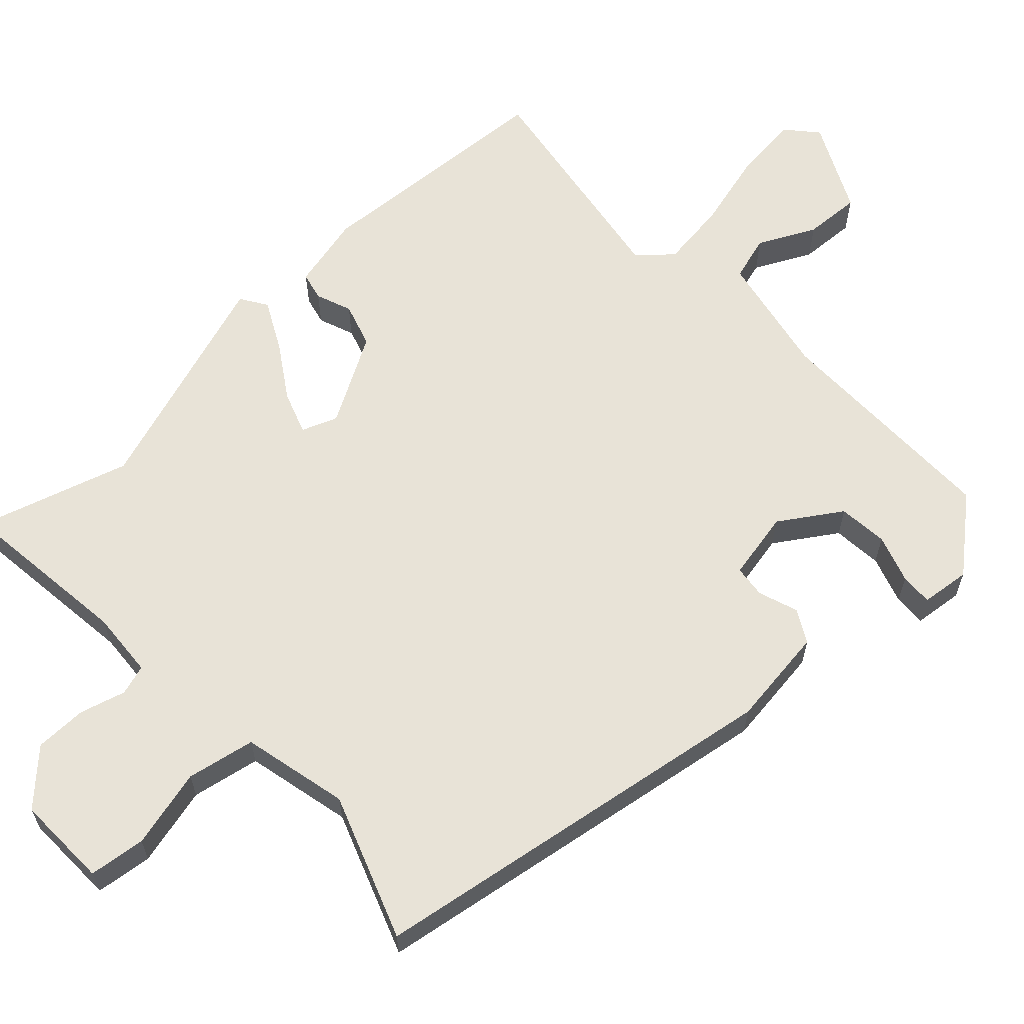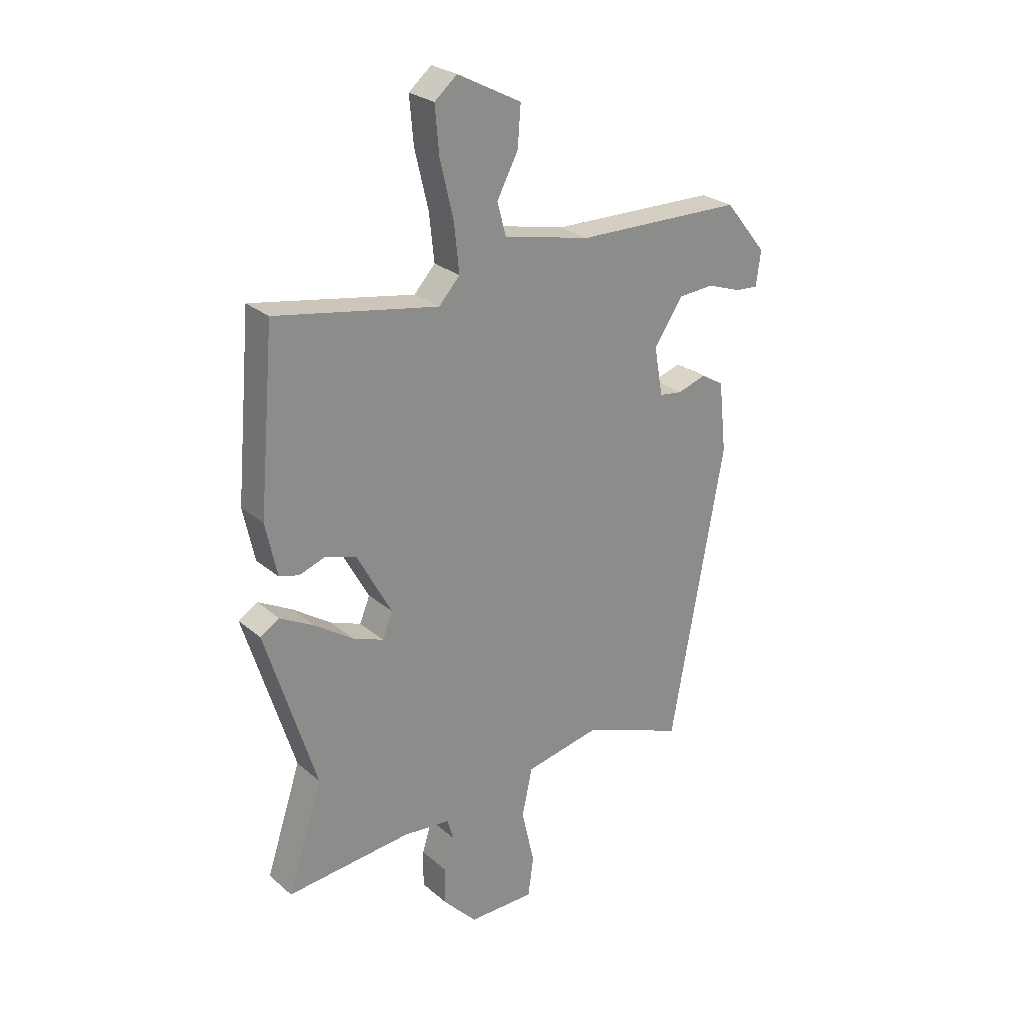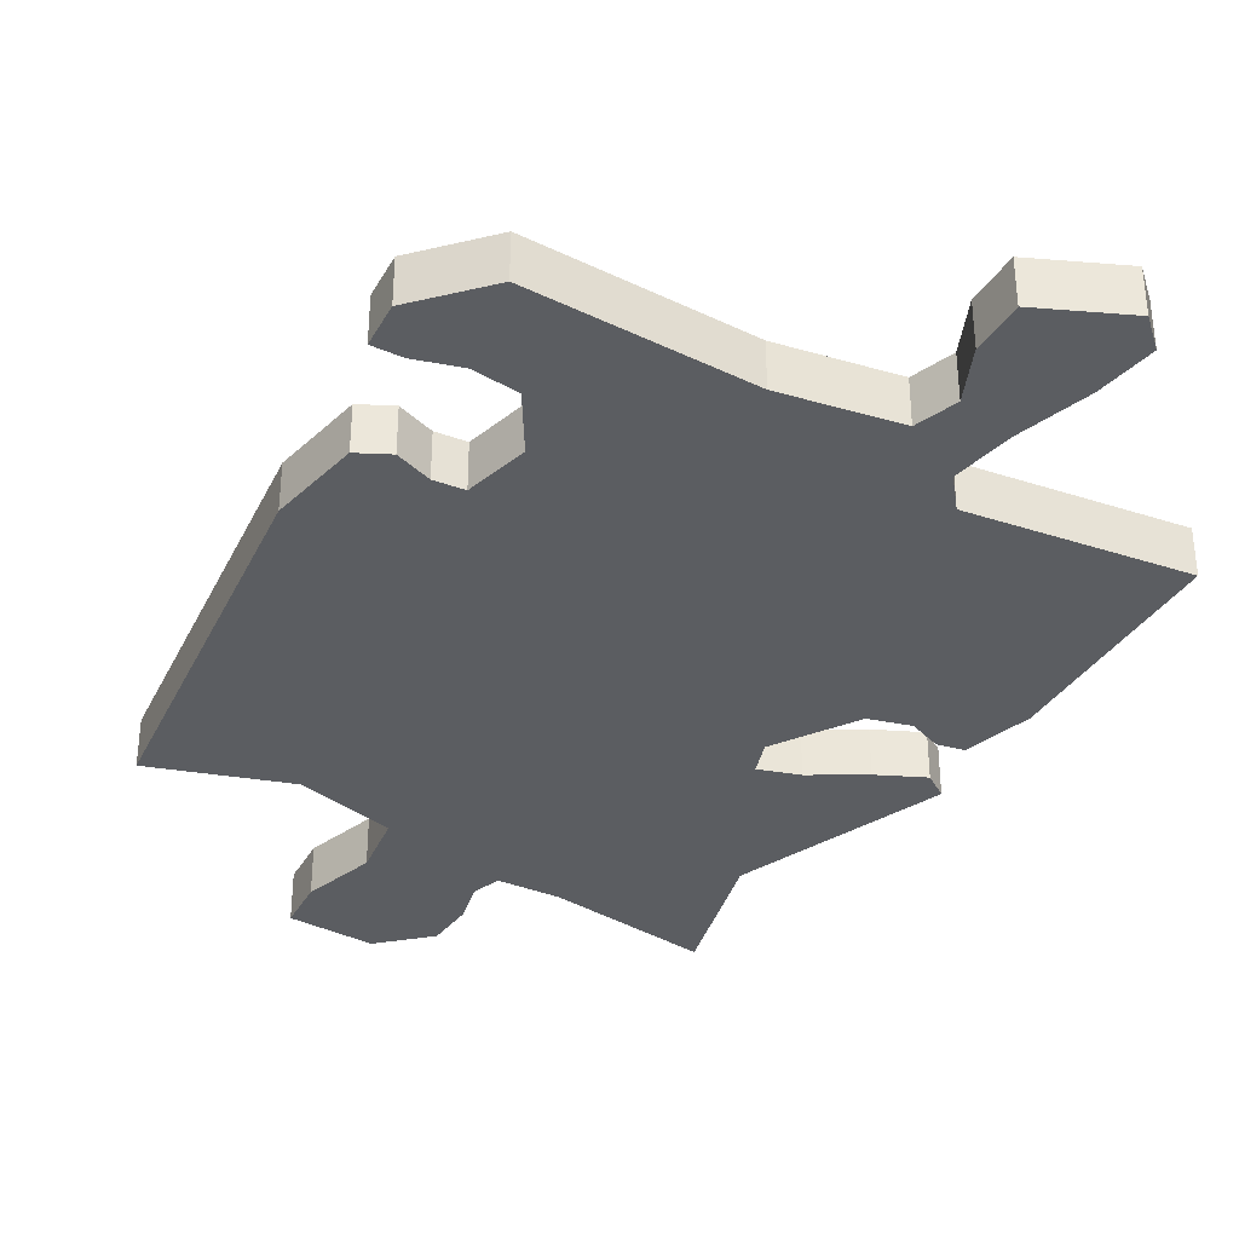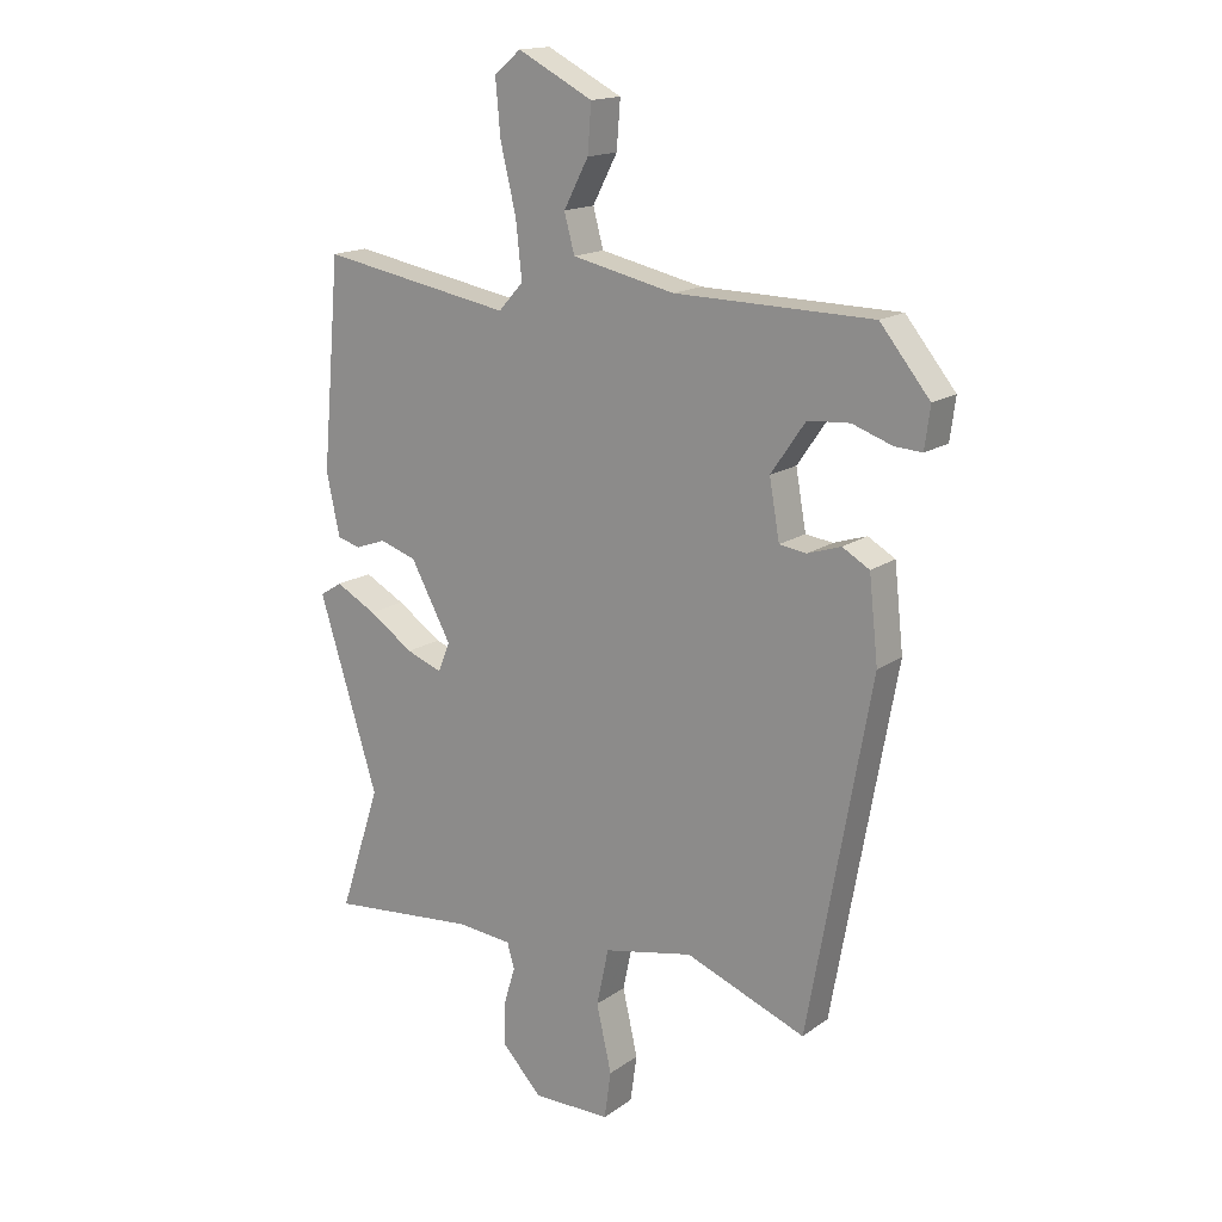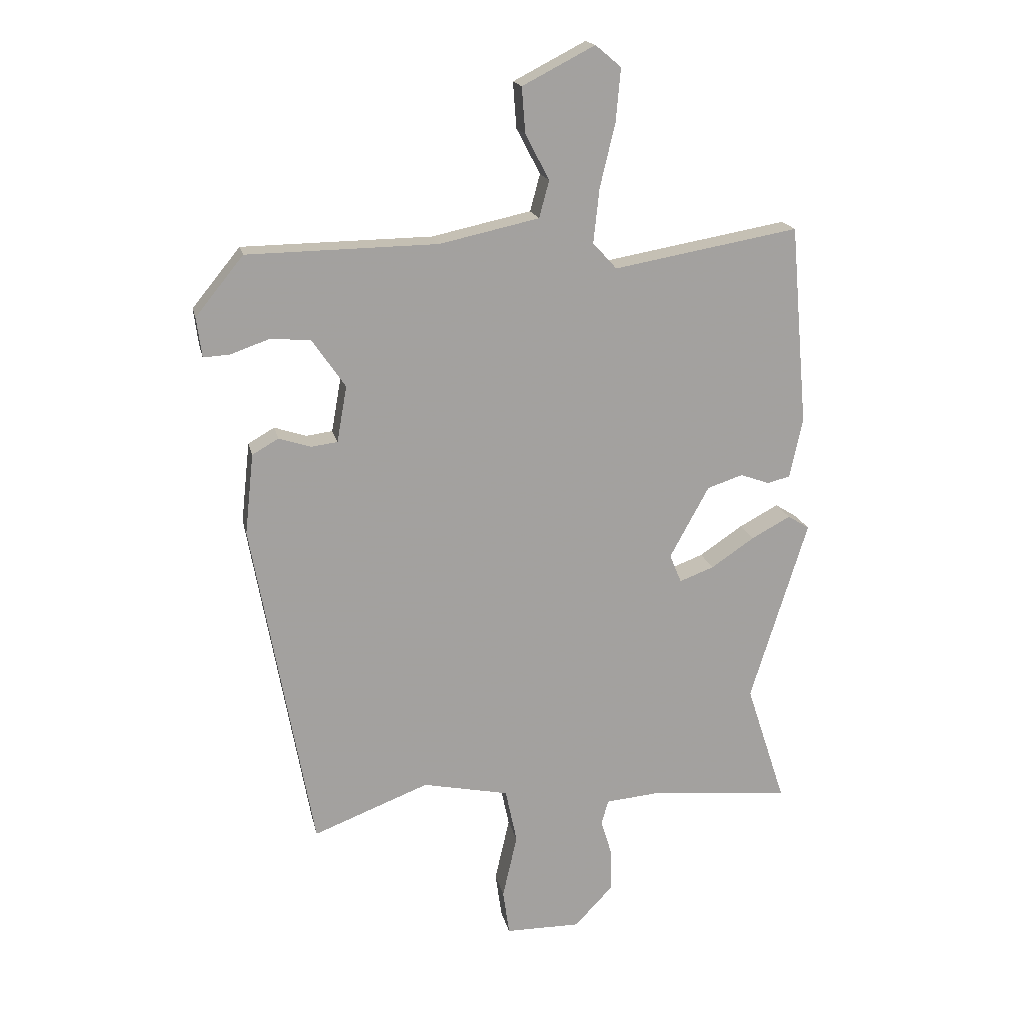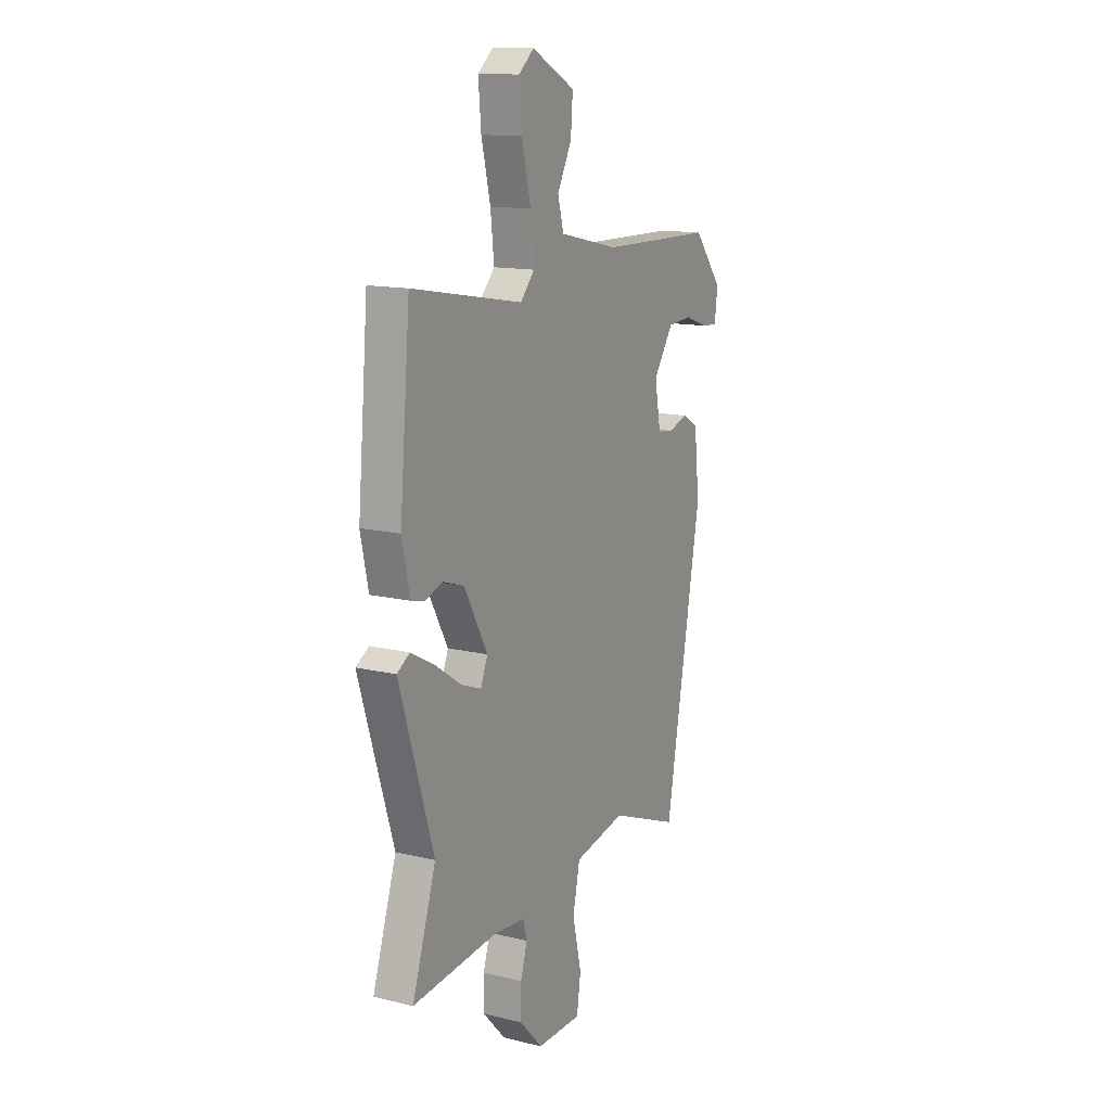
<metadata>
{"format":"obj","ext":"obj","renderer":"f3d","projection":"perspective","resolution":1024,"background":"white","views":[{"elev":62.4,"azim":-134.2,"up":"+Y"},{"elev":26.0,"azim":142.9,"up":"+Z"},{"elev":-35.4,"azim":-33.5,"up":"+Y"},{"elev":16.2,"azim":-144.5,"up":"+Z"},{"elev":17.8,"azim":-12.0,"up":"+Z"},{"elev":13.7,"azim":118.5,"up":"+Z"}]}
</metadata>
<code>
v 0.499 0.07 0.516
v 0.513 0.07 0.354
v 0.529 0.07 0.173
v 0.507 0.07 0.07
v 0.468 0.07 0.06
v 0.418 0.07 0.078
v 0.357 0.07 0.058
v 0.29 0.07 -0.065
v 0.31 0.07 -0.114
v 0.369 0.07 -0.092
v 0.443 0.07 -0.042
v 0.51 0.07 -0.006
v 0.547 0.07 -0.029
v 0.449 0.07 -0.344
v 0.517 0.07 -0.552
v 0.274 0.07 -0.528
v 0.182 0.07 -0.536
v 0.17 0.07 -0.578
v 0.189 0.07 -0.641
v 0.19 0.07 -0.713
v 0.124 0.07 -0.783
v -0.005 0.07 -0.782
v -0.016 0.07 -0.704
v 0.009 0.07 -0.594
v -0.011 0.07 -0.5
v -0.159 0.07 -0.469
v -0.358 0.07 -0.546
v -0.462 0.07 0.03
v -0.447 0.07 0.168
v -0.402 0.07 0.194
v -0.347 0.07 0.176
v -0.302 0.07 0.182
v -0.285 0.07 0.278
v -0.342 0.07 0.361
v -0.411 0.07 0.366
v -0.477 0.07 0.343
v -0.522 0.07 0.34
v -0.531 0.07 0.408
v -0.449 0.07 0.509
v -0.123 0.07 0.514
v 0.047 0.07 0.551
v 0.064 0.07 0.614
v 0.023 0.07 0.692
v 0.017 0.07 0.77
v 0.141 0.07 0.834
v 0.185 0.07 0.797
v 0.177 0.07 0.707
v 0.151 0.07 0.598
v 0.141 0.07 0.505
v 0.182 0.07 0.46
v 0.499 0 0.516
v 0.513 0 0.354
v 0.529 0 0.173
v 0.507 0 0.07
v 0.468 0 0.06
v 0.418 0 0.078
v 0.357 0 0.058
v 0.29 0 -0.065
v 0.31 0 -0.114
v 0.369 0 -0.092
v 0.443 0 -0.042
v 0.51 0 -0.006
v 0.547 0 -0.029
v 0.449 0 -0.344
v 0.517 0 -0.552
v 0.274 0 -0.528
v 0.182 0 -0.536
v 0.17 0 -0.578
v 0.189 0 -0.641
v 0.19 0 -0.713
v 0.124 0 -0.783
v -0.005 0 -0.782
v -0.016 0 -0.704
v 0.009 0 -0.594
v -0.011 0 -0.5
v -0.159 0 -0.469
v -0.358 0 -0.546
v -0.462 0 0.03
v -0.447 0 0.168
v -0.402 0 0.194
v -0.347 0 0.176
v -0.302 0 0.182
v -0.285 0 0.278
v -0.342 0 0.361
v -0.411 0 0.366
v -0.477 0 0.343
v -0.522 0 0.34
v -0.531 0 0.408
v -0.449 0 0.509
v -0.123 0 0.514
v 0.047 0 0.551
v 0.064 0 0.614
v 0.023 0 0.692
v 0.017 0 0.77
v 0.141 0 0.834
v 0.185 0 0.797
v 0.177 0 0.707
v 0.151 0 0.598
v 0.141 0 0.505
v 0.182 0 0.46
f 46 47 48
f 45 46 48
f 44 45 48
f 43 44 48
f 42 43 48
f 41 42 48 49
f 40 41 49 50
f 38 39 40
f 37 38 40
f 36 37 40
f 35 36 40
f 34 35 40 50
f 29 30 31
f 28 29 31
f 27 28 31
f 26 27 31
f 25 26 31 32
f 22 23 24
f 21 22 24
f 20 21 24
f 19 20 24
f 18 19 24
f 17 18 24 25
f 25 32 33
f 17 25 33
f 16 17 33
f 12 13 14
f 11 12 14
f 10 11 14
f 9 10 14
f 16 33 34
f 15 16 34
f 14 15 34
f 9 14 34
f 4 5 6
f 3 4 6
f 2 3 6
f 2 6 7
f 1 2 7 8
f 34 50 1 8
f 8 9 34
f 98 97 96
f 98 96 95
f 98 95 94
f 98 94 93
f 98 93 92
f 99 98 92 91
f 100 99 91 90
f 90 89 88
f 90 88 87
f 90 87 86
f 90 86 85
f 100 90 85 84
f 81 80 79
f 81 79 78
f 81 78 77
f 81 77 76
f 82 81 76 75
f 74 73 72
f 74 72 71
f 74 71 70
f 74 70 69
f 74 69 68
f 75 74 68 67
f 83 82 75
f 83 75 67
f 83 67 66
f 64 63 62
f 64 62 61
f 64 61 60
f 64 60 59
f 84 83 66
f 84 66 65
f 84 65 64
f 84 64 59
f 56 55 54
f 56 54 53
f 56 53 52
f 57 56 52
f 58 57 52 51
f 58 51 100 84
f 84 59 58
f 1 51 52 2
f 2 52 53 3
f 3 53 54 4
f 4 54 55 5
f 5 55 56 6
f 6 56 57 7
f 7 57 58 8
f 8 58 59 9
f 9 59 60 10
f 10 60 61 11
f 11 61 62 12
f 12 62 63 13
f 13 63 64 14
f 14 64 65 15
f 15 65 66 16
f 16 66 67 17
f 17 67 68 18
f 18 68 69 19
f 19 69 70 20
f 20 70 71 21
f 21 71 72 22
f 22 72 73 23
f 23 73 74 24
f 24 74 75 25
f 25 75 76 26
f 26 76 77 27
f 27 77 78 28
f 28 78 79 29
f 29 79 80 30
f 30 80 81 31
f 31 81 82 32
f 32 82 83 33
f 33 83 84 34
f 34 84 85 35
f 35 85 86 36
f 36 86 87 37
f 37 87 88 38
f 38 88 89 39
f 39 89 90 40
f 40 90 91 41
f 41 91 92 42
f 42 92 93 43
f 43 93 94 44
f 44 94 95 45
f 45 95 96 46
f 46 96 97 47
f 47 97 98 48
f 48 98 99 49
f 49 99 100 50
f 50 100 51 1

</code>
